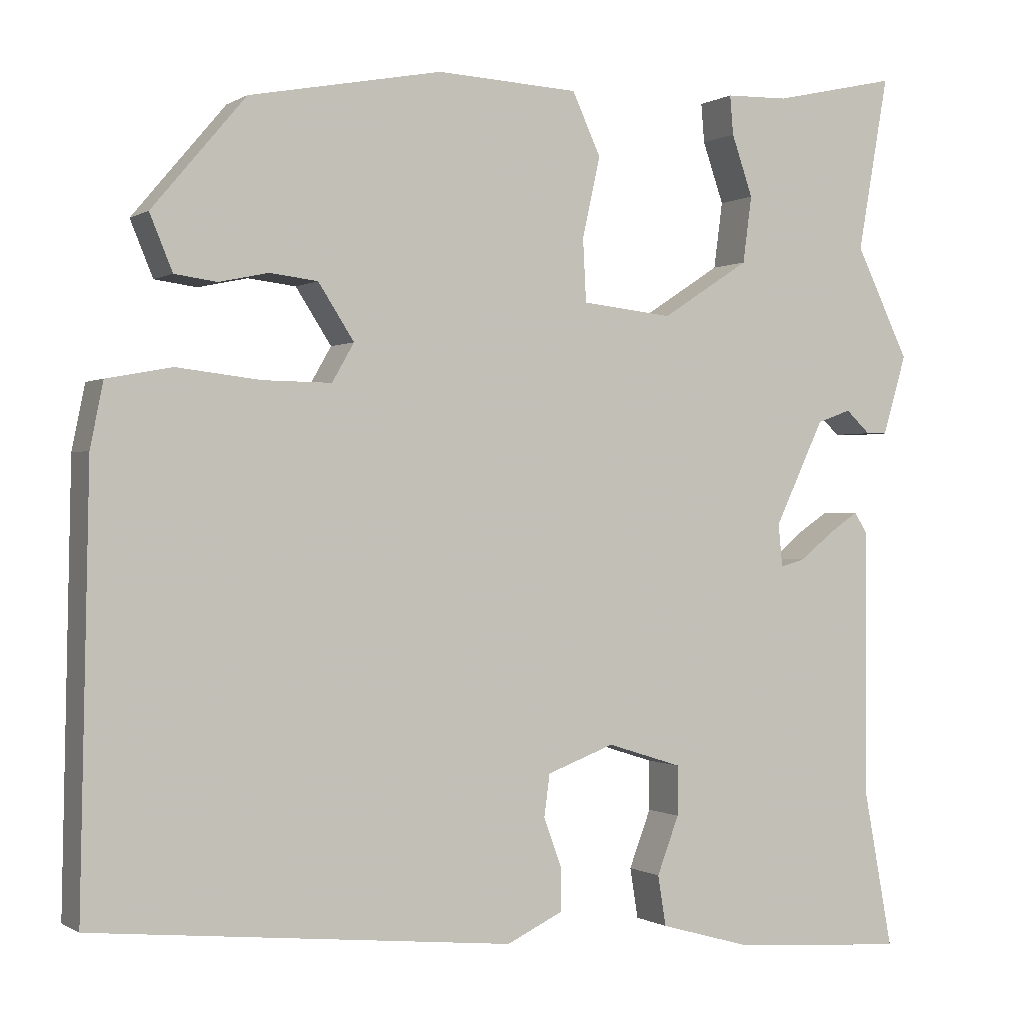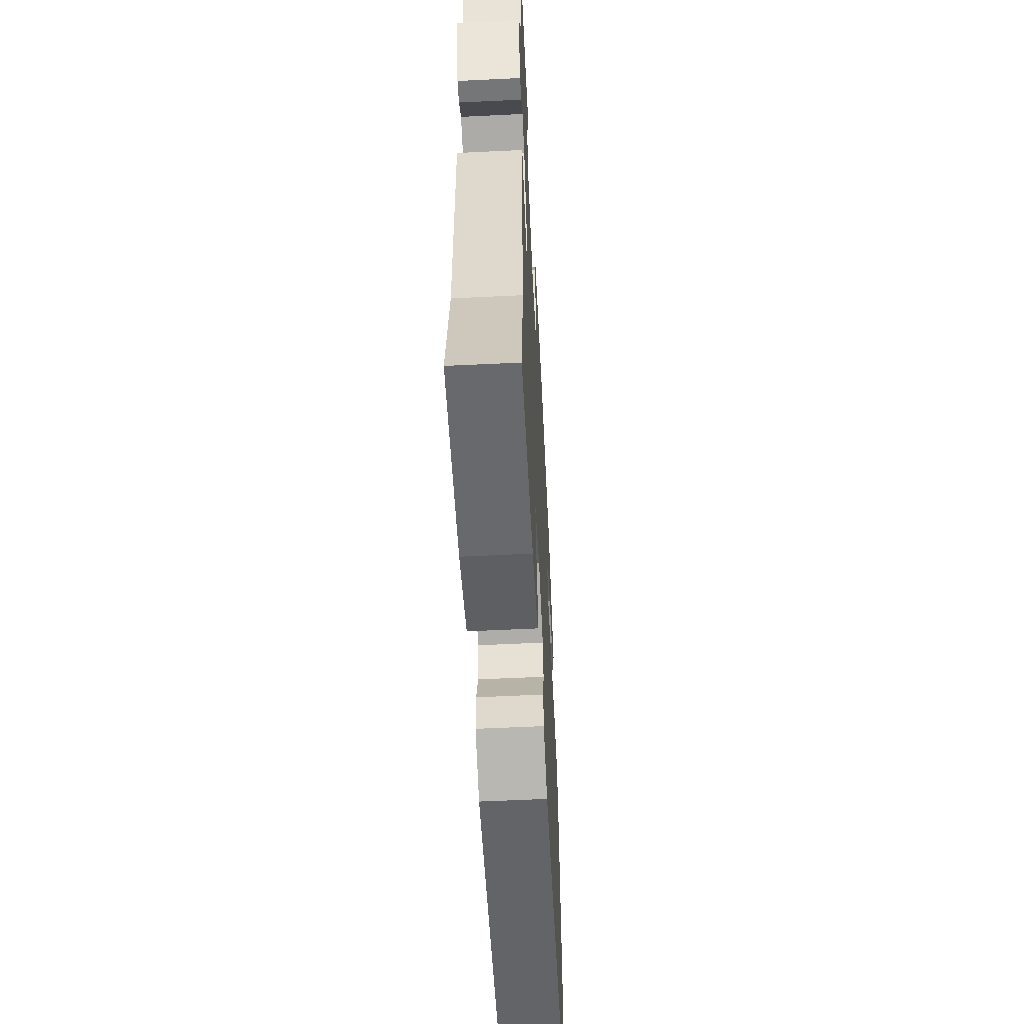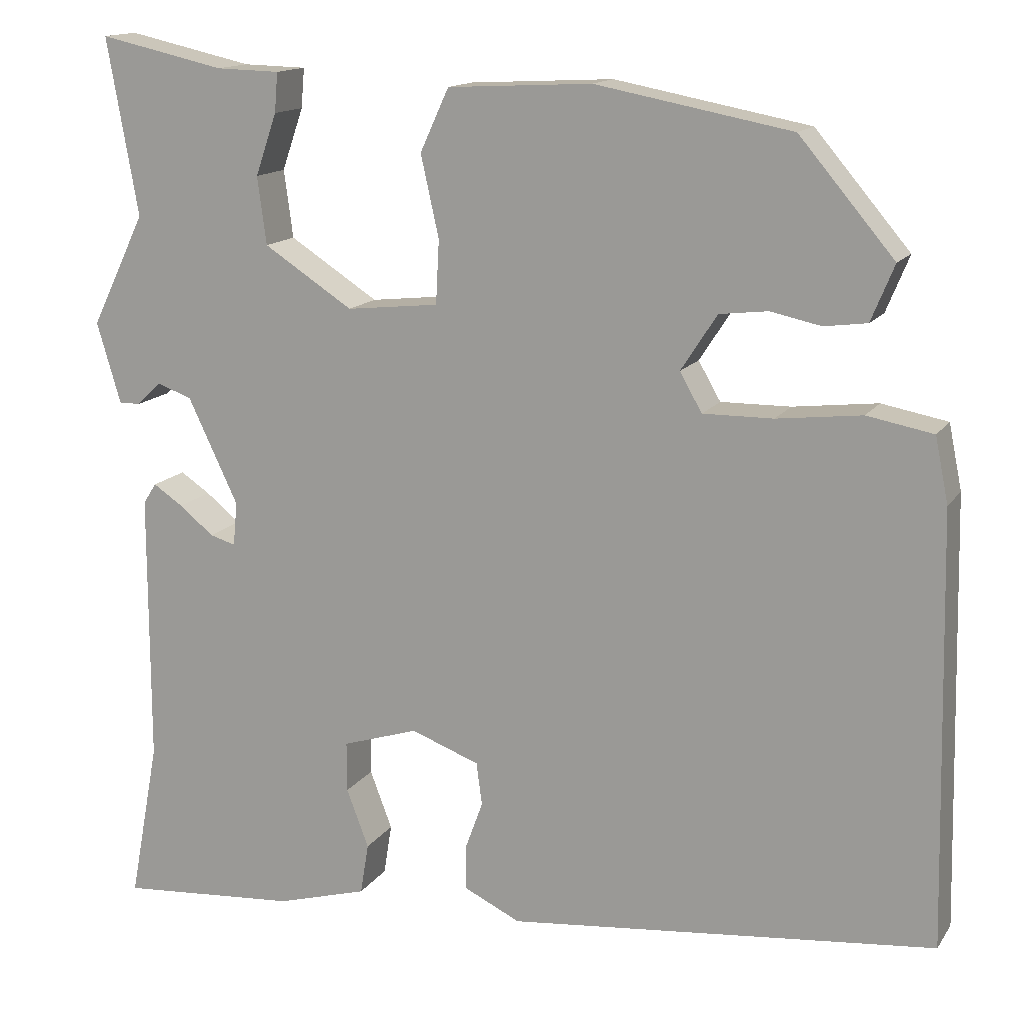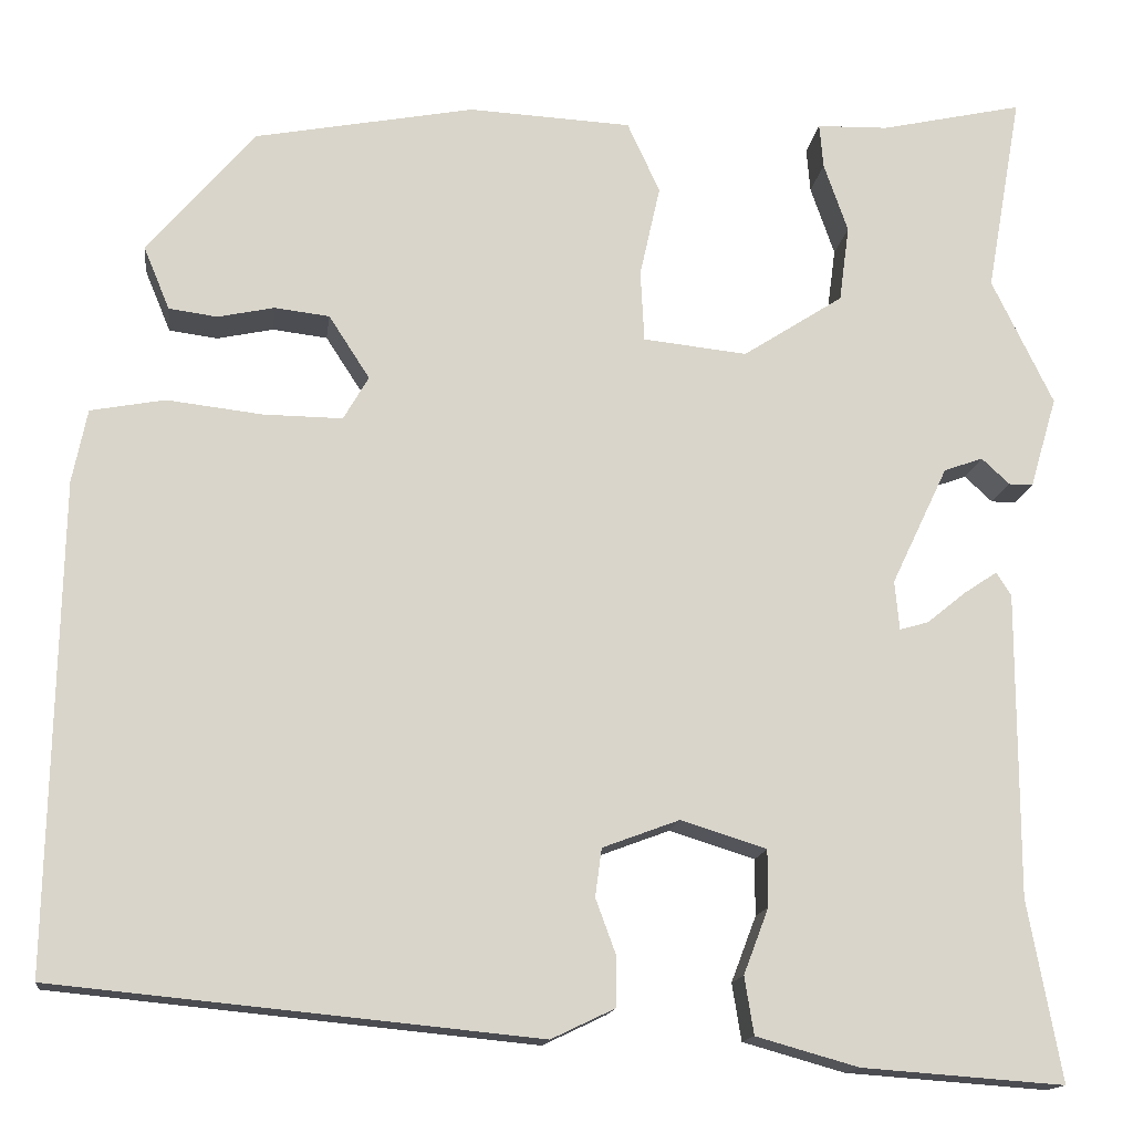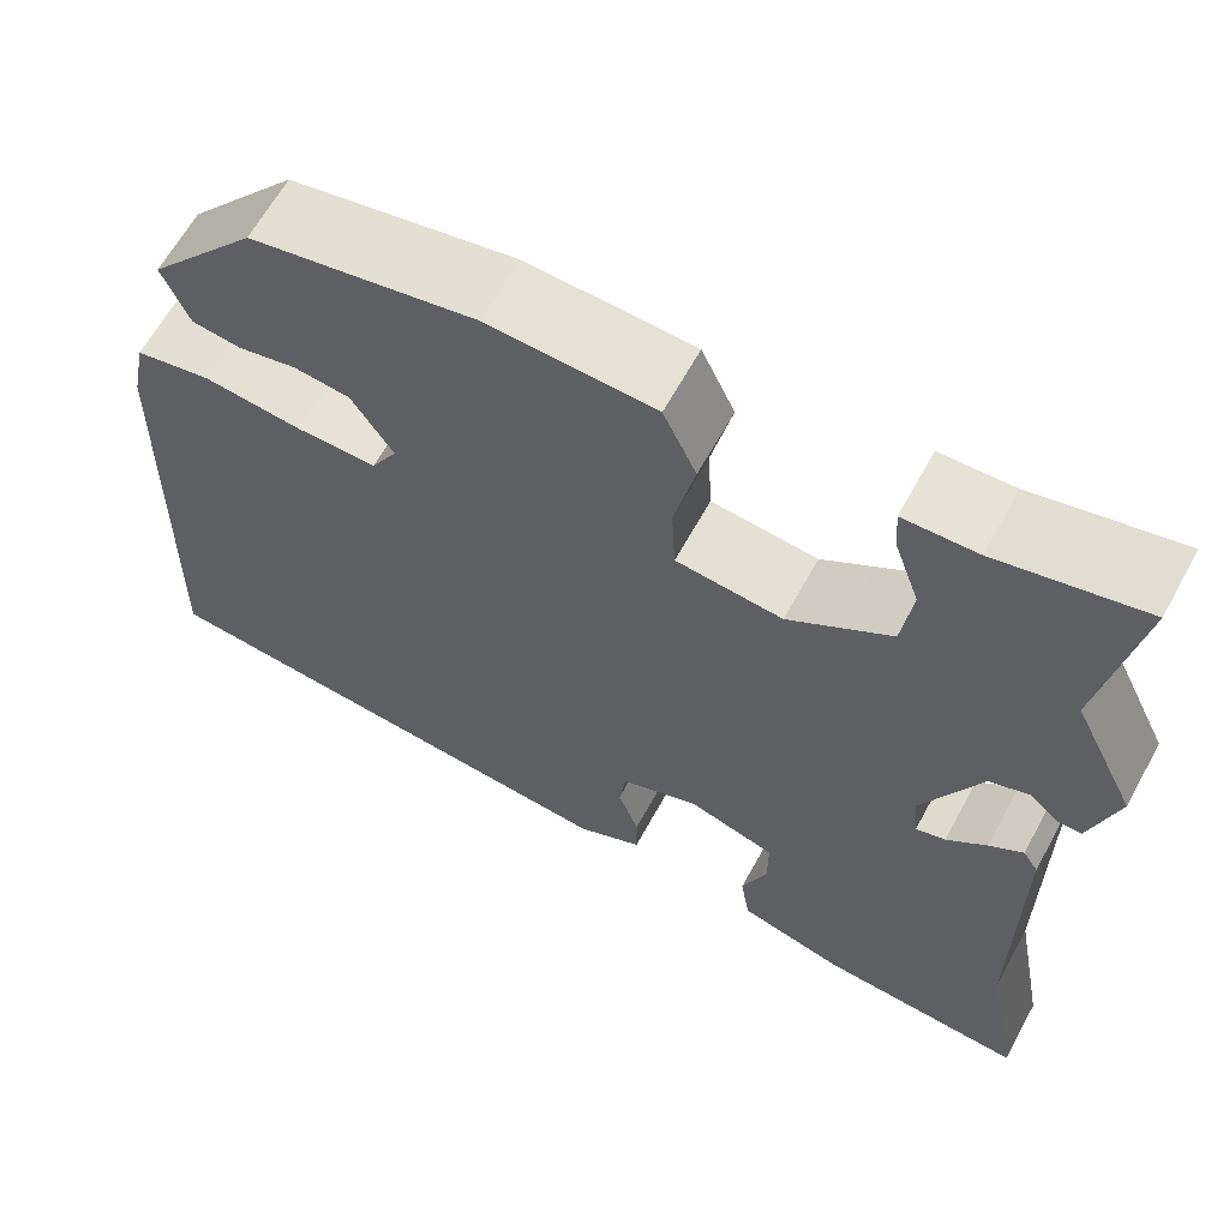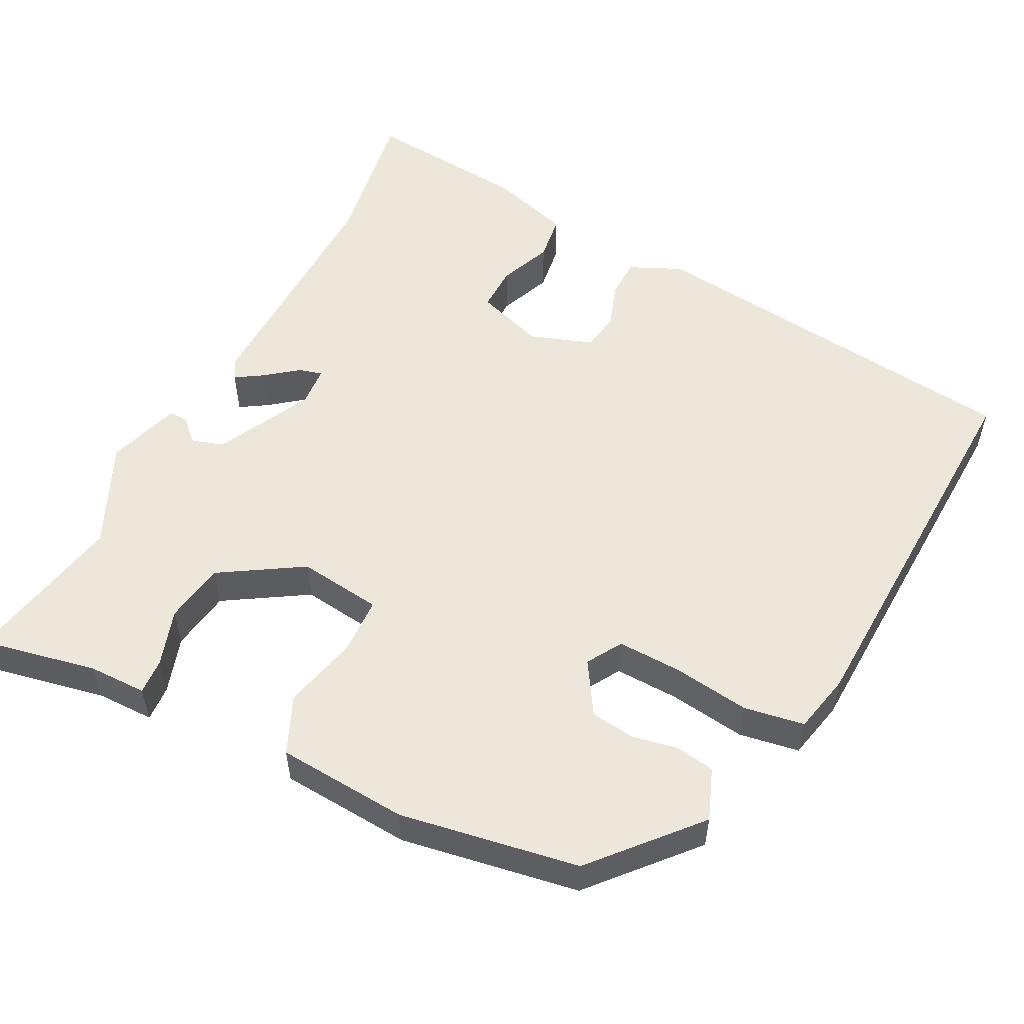
<metadata>
{"format":"obj","ext":"obj","renderer":"f3d","projection":"perspective","resolution":1024,"background":"white","views":[{"elev":-0.2,"azim":153.8,"up":"+Z"},{"elev":-56.8,"azim":-87.1,"up":"+Z"},{"elev":14.3,"azim":21.9,"up":"+Z"},{"elev":-14.8,"azim":172.8,"up":"+Z"},{"elev":63.5,"azim":-151.3,"up":"+Z"},{"elev":54.0,"azim":28.2,"up":"+Y"}]}
</metadata>
<code>
v -0.468 0.07 0.319
v -0.506 0.07 0.534
v -0.353 0.07 0.5
v -0.276 0.07 0.498
v -0.28 0.07 0.45
v -0.306 0.07 0.375
v -0.295 0.07 0.293
v -0.187 0.07 0.223
v -0.075 0.07 0.235
v -0.071 0.07 0.312
v -0.093 0.07 0.411
v -0.058 0.07 0.487
v 0.117 0.07 0.496
v 0.354 0.07 0.451
v 0.469 0.07 0.315
v 0.441 0.07 0.247
v 0.389 0.07 0.24
v 0.328 0.07 0.253
v 0.269 0.07 0.246
v 0.225 0.07 0.178
v 0.252 0.07 0.131
v 0.337 0.07 0.132
v 0.44 0.07 0.144
v 0.52 0.07 0.129
v 0.536 0.07 0.05
v 0.547 0.07 -0.473
v 0.028 0.07 -0.524
v -0.041 0.07 -0.491
v -0.041 0.07 -0.438
v -0.019 0.07 -0.378
v -0.026 0.07 -0.326
v -0.109 0.07 -0.295
v -0.201 0.07 -0.324
v -0.201 0.07 -0.385
v -0.174 0.07 -0.456
v -0.184 0.07 -0.518
v -0.294 0.07 -0.549
v -0.512 0.07 -0.565
v -0.476 0.07 -0.371
v -0.476 0.07 -0.041
v -0.46 0.07 -0.016
v -0.424 0.07 -0.04
v -0.382 0.07 -0.074
v -0.351 0.07 -0.083
v -0.346 0.07 -0.03
v -0.407 0.07 0.098
v -0.449 0.07 0.113
v -0.479 0.07 0.085
v -0.505 0.07 0.085
v -0.534 0.07 0.183
v -0.468 0 0.319
v -0.506 0 0.534
v -0.353 0 0.5
v -0.276 0 0.498
v -0.28 0 0.45
v -0.306 0 0.375
v -0.295 0 0.293
v -0.187 0 0.223
v -0.075 0 0.235
v -0.071 0 0.312
v -0.093 0 0.411
v -0.058 0 0.487
v 0.117 0 0.496
v 0.354 0 0.451
v 0.469 0 0.315
v 0.441 0 0.247
v 0.389 0 0.24
v 0.328 0 0.253
v 0.269 0 0.246
v 0.225 0 0.178
v 0.252 0 0.131
v 0.337 0 0.132
v 0.44 0 0.144
v 0.52 0 0.129
v 0.536 0 0.05
v 0.547 0 -0.473
v 0.028 0 -0.524
v -0.041 0 -0.491
v -0.041 0 -0.438
v -0.019 0 -0.378
v -0.026 0 -0.326
v -0.109 0 -0.295
v -0.201 0 -0.324
v -0.201 0 -0.385
v -0.174 0 -0.456
v -0.184 0 -0.518
v -0.294 0 -0.549
v -0.512 0 -0.565
v -0.476 0 -0.371
v -0.476 0 -0.041
v -0.46 0 -0.016
v -0.424 0 -0.04
v -0.382 0 -0.074
v -0.351 0 -0.083
v -0.346 0 -0.03
v -0.407 0 0.098
v -0.449 0 0.113
v -0.479 0 0.085
v -0.505 0 0.085
v -0.534 0 0.183
f 47 48 49 50
f 46 47 50 1
f 45 46 1 2
f 40 41 42 43
f 39 40 43
f 39 43 44
f 38 39 44
f 37 38 44
f 34 35 36 37
f 33 34 37 44
f 32 33 44 45
f 27 28 29 30
f 27 30 31
f 26 27 31
f 22 23 24 25
f 21 22 25 26
f 20 21 26 31
f 15 16 17 18
f 15 18 19
f 14 15 19
f 13 14 19 20
f 10 11 12 13
f 9 10 13 20
f 3 4 5 6
f 3 6 7
f 2 3 7
f 45 2 7
f 32 45 7 8
f 20 31 32
f 8 9 20 32
f 100 99 98 97
f 51 100 97 96
f 52 51 96 95
f 93 92 91 90
f 93 90 89
f 94 93 89
f 94 89 88
f 94 88 87
f 87 86 85 84
f 94 87 84 83
f 95 94 83 82
f 80 79 78 77
f 81 80 77
f 81 77 76
f 75 74 73 72
f 76 75 72 71
f 81 76 71 70
f 68 67 66 65
f 69 68 65
f 69 65 64
f 70 69 64 63
f 63 62 61 60
f 70 63 60 59
f 56 55 54 53
f 57 56 53
f 57 53 52
f 57 52 95
f 58 57 95 82
f 82 81 70
f 82 70 59 58
f 1 51 52 2
f 2 52 53 3
f 3 53 54 4
f 4 54 55 5
f 5 55 56 6
f 6 56 57 7
f 7 57 58 8
f 8 58 59 9
f 9 59 60 10
f 10 60 61 11
f 11 61 62 12
f 12 62 63 13
f 13 63 64 14
f 14 64 65 15
f 15 65 66 16
f 16 66 67 17
f 17 67 68 18
f 18 68 69 19
f 19 69 70 20
f 20 70 71 21
f 21 71 72 22
f 22 72 73 23
f 23 73 74 24
f 24 74 75 25
f 25 75 76 26
f 26 76 77 27
f 27 77 78 28
f 28 78 79 29
f 29 79 80 30
f 30 80 81 31
f 31 81 82 32
f 32 82 83 33
f 33 83 84 34
f 34 84 85 35
f 35 85 86 36
f 36 86 87 37
f 37 87 88 38
f 38 88 89 39
f 39 89 90 40
f 40 90 91 41
f 41 91 92 42
f 42 92 93 43
f 43 93 94 44
f 44 94 95 45
f 45 95 96 46
f 46 96 97 47
f 47 97 98 48
f 48 98 99 49
f 49 99 100 50
f 50 100 51 1

</code>
